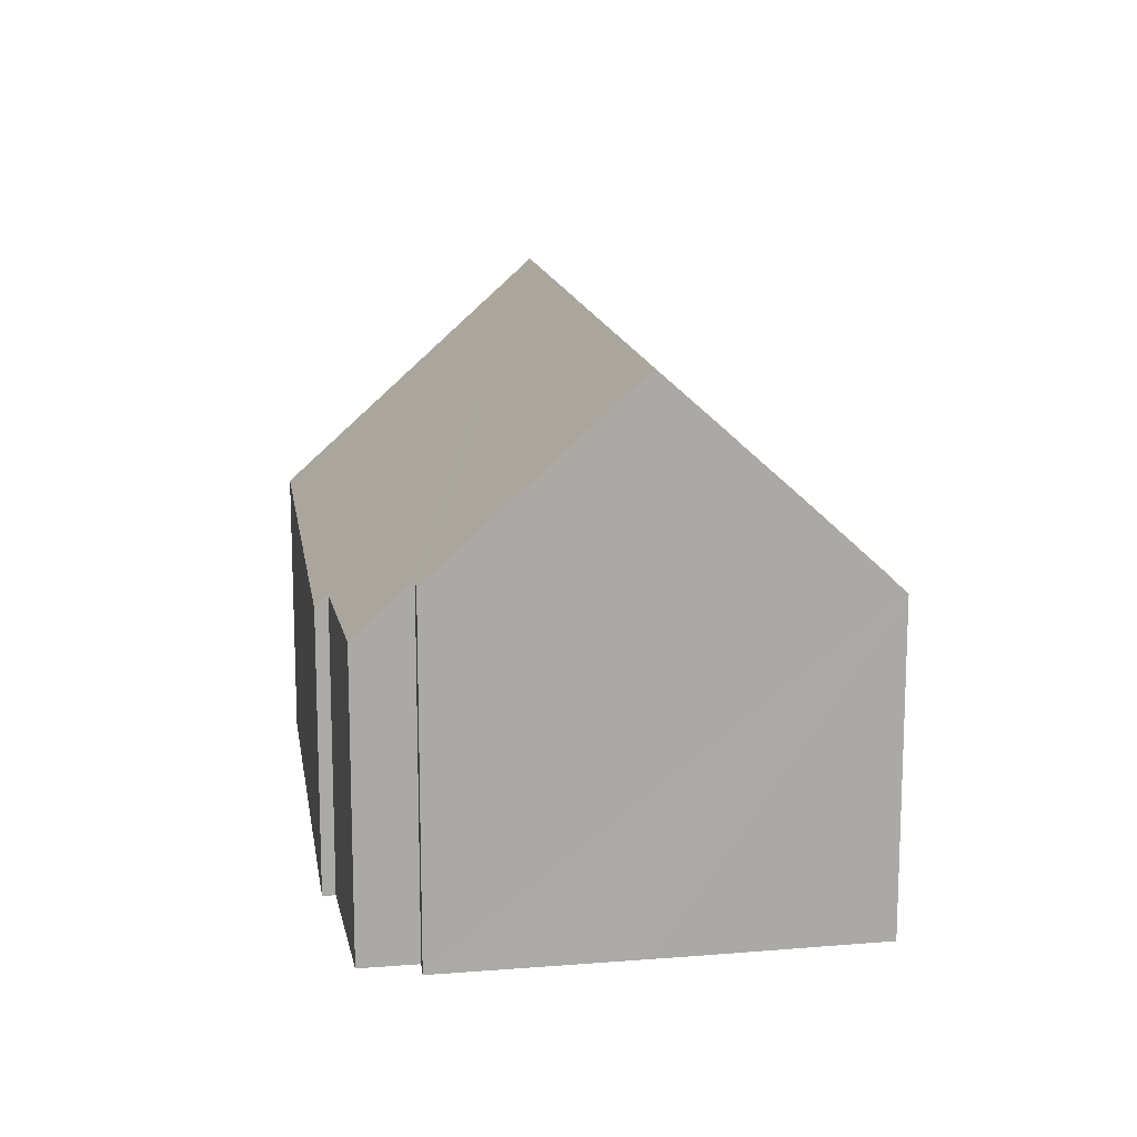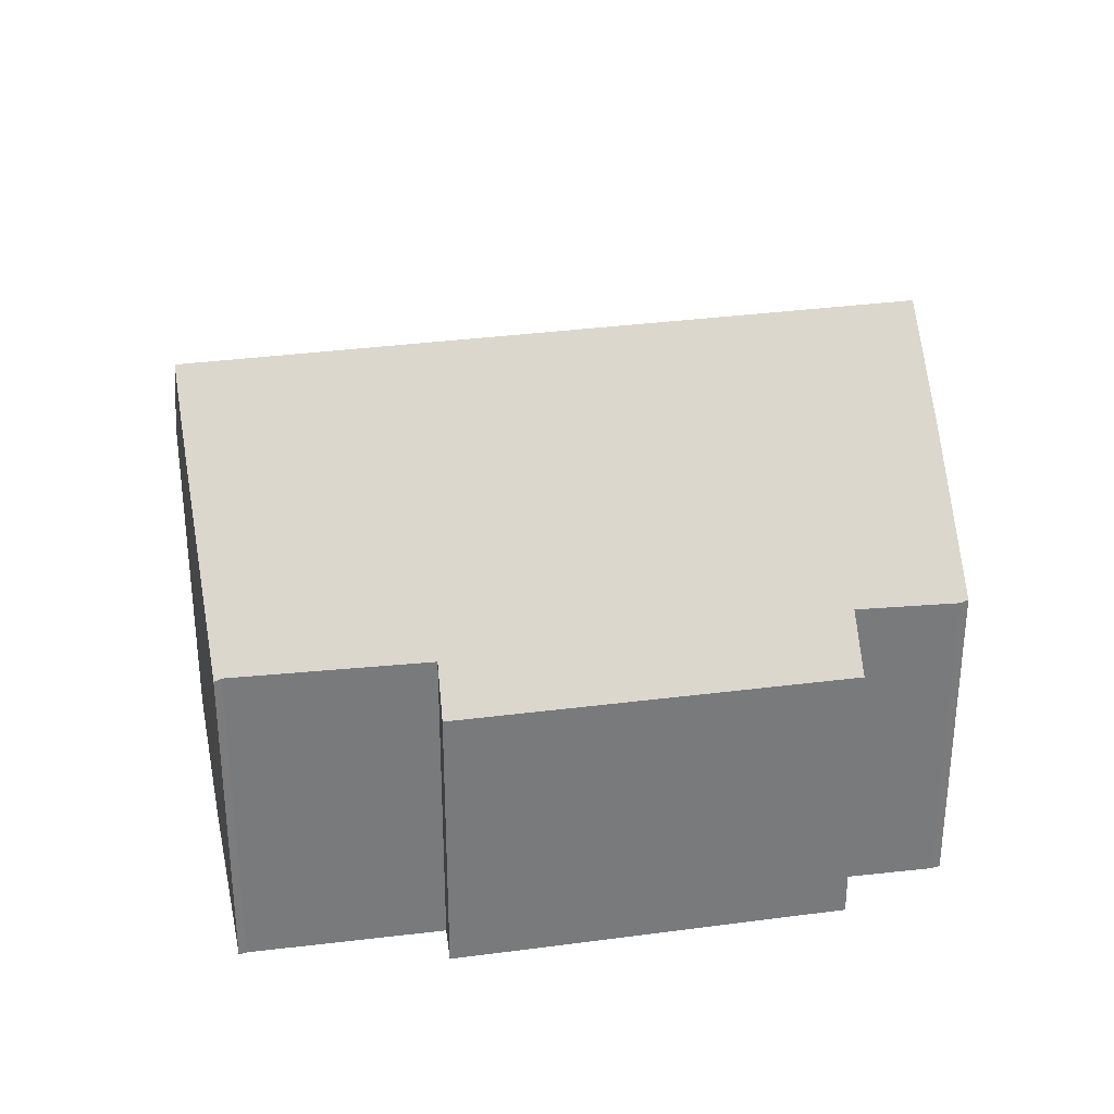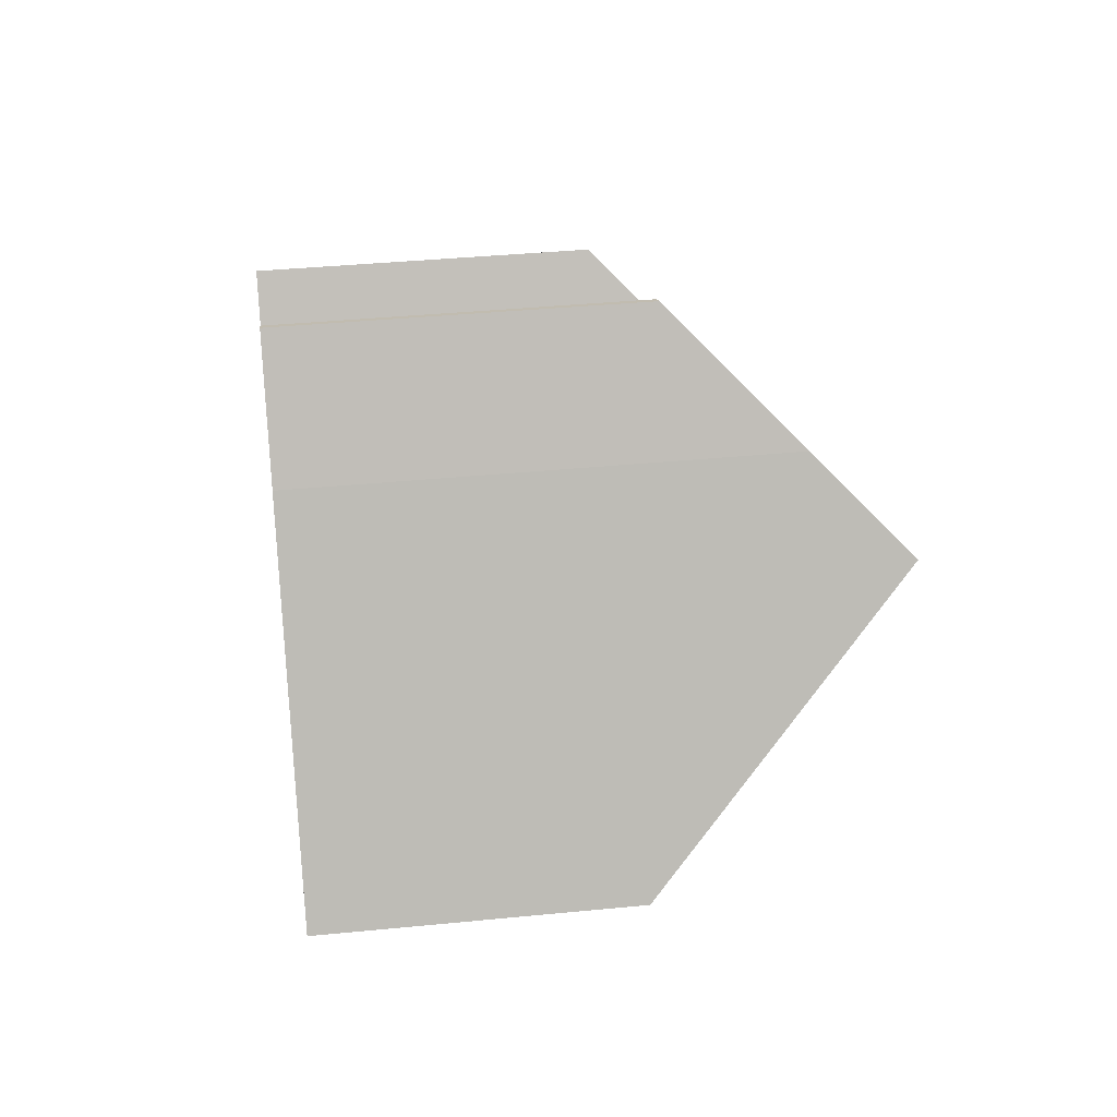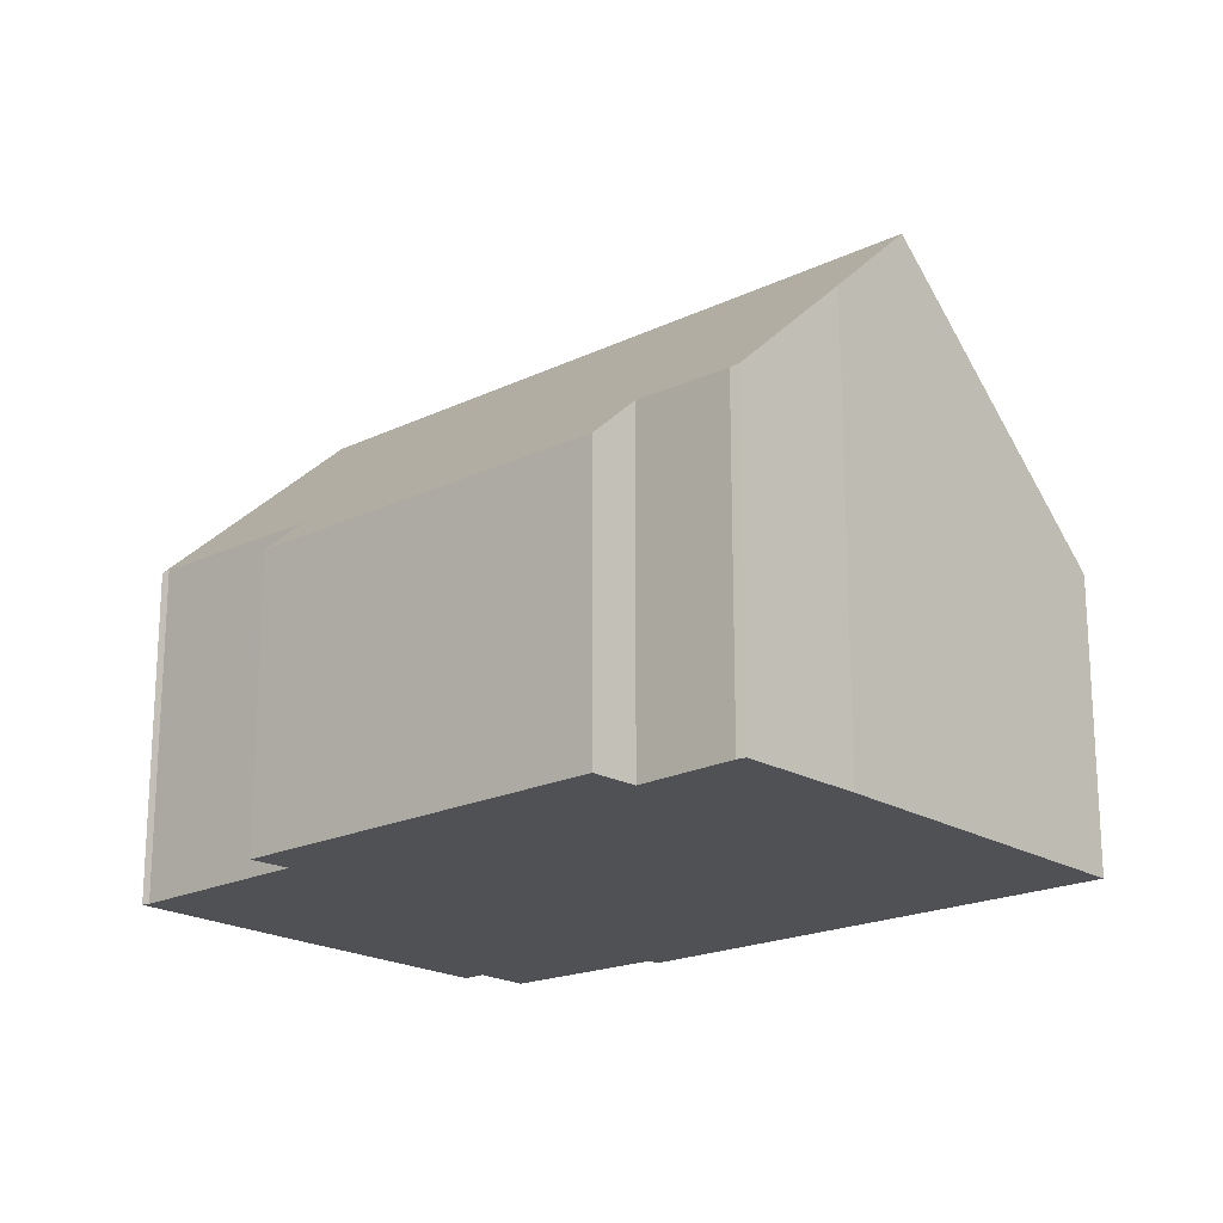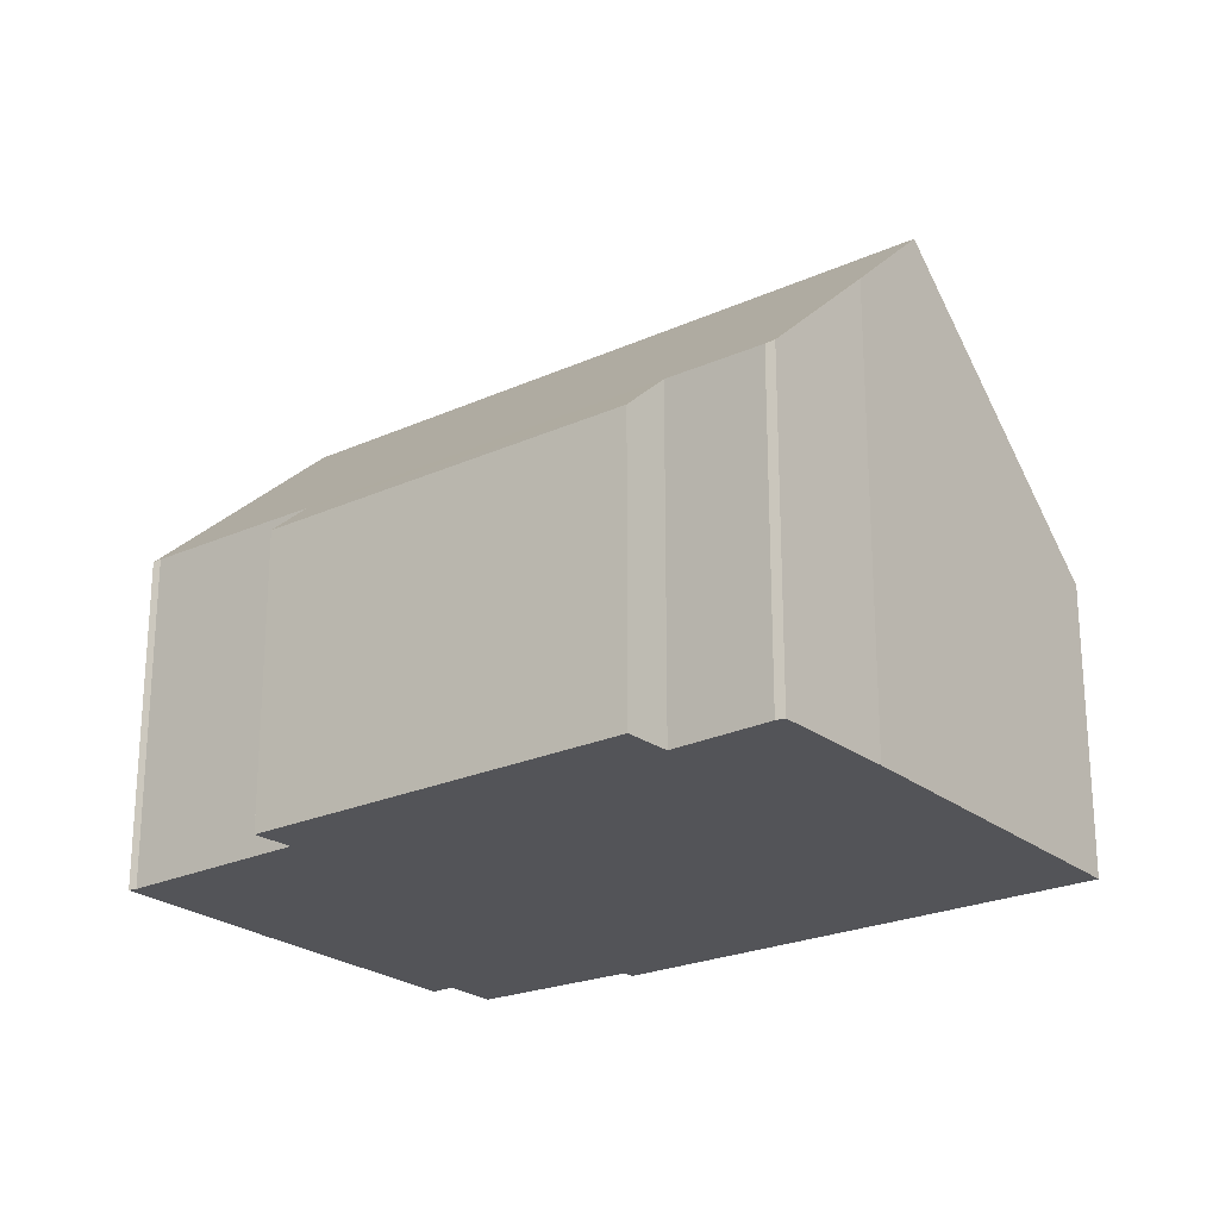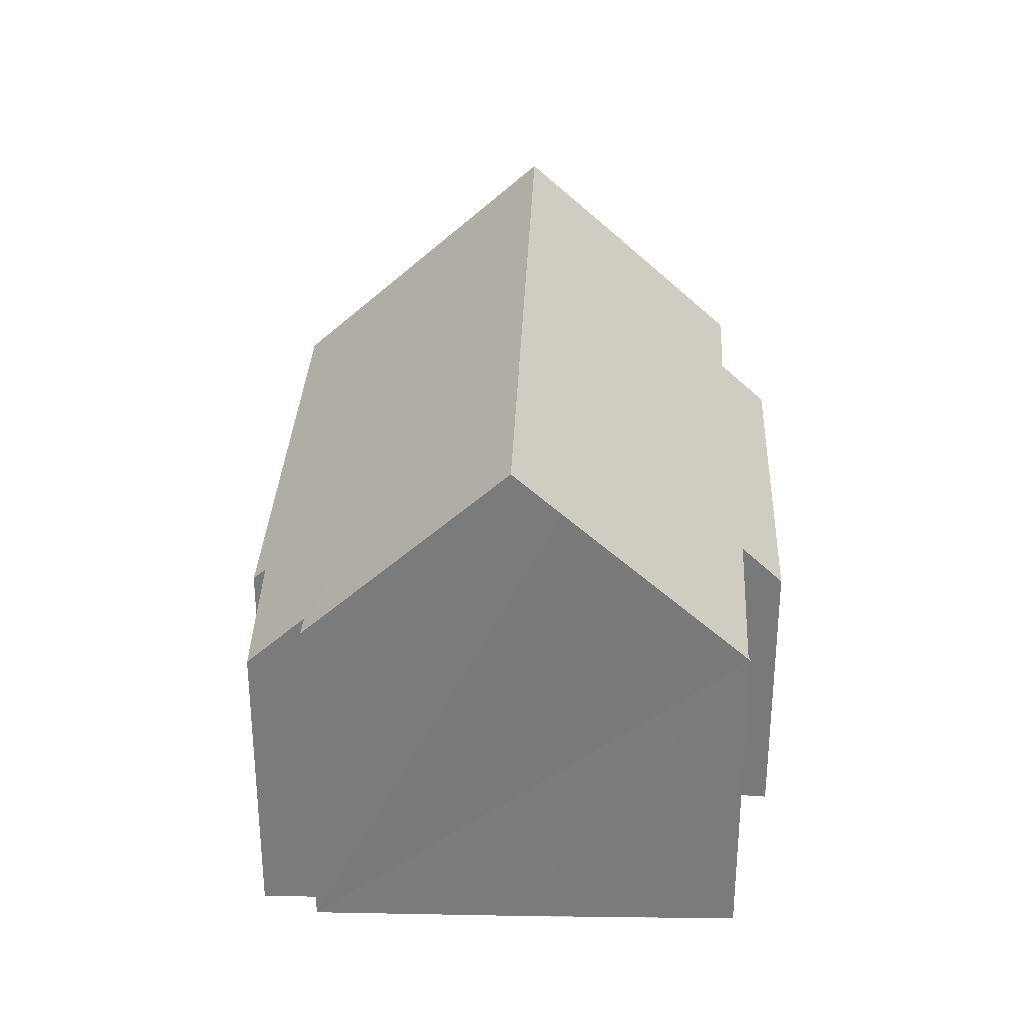
<metadata>
{"format":"obj","ext":"obj","renderer":"f3d","projection":"perspective","resolution":1024,"background":"white","views":[{"elev":14.6,"azim":-130.3,"up":"+Y"},{"elev":32.4,"azim":-42.0,"up":"+Y"},{"elev":37.0,"azim":82.7,"up":"+Z"},{"elev":-19.7,"azim":10.5,"up":"+Y"},{"elev":-23.4,"azim":6.1,"up":"+Y"},{"elev":31.5,"azim":-119.0,"up":"+Y"}]}
</metadata>
<code>
v  9.983 6.657 -7.874
v  17.19 12.47 4.104
v  20.47 6.745 -1.407
v  9.812 6.931 -7.618
v  6.273 7.041 -9.618
v  5.574 8.264 -8.438
v  5.104 8.243 -8.751
v  2.697 12.47 -4.672
v  3.685 6.716 3.464
v  4.067 7.597 2.541
v  3.501 6.717 3.351
v  11.49 6.676 8.247
v  0.179 7.694 0.059
v  2.128 11.47 -3.708
v  0 7.656 4.688e-16
v  12.13 7.704 7.285
v  13.73 7.646 8.327
v  14.16 7.63 8.612
v  14.37 7.667 8.687
v  16.02 10.43 6.069
v  14.16 -5.273e-16 8.612
v  13.73 -5.099e-16 8.327
v  12.13 -4.461e-16 7.285
v  0.179 -3.613e-18 0.059
v  4.067 -1.556e-16 2.541
v  3.501 -2.052e-16 3.351
v  11.49 -5.05e-16 8.247
v  3.685 -2.121e-16 3.464
v  14.37 -5.319e-16 8.687
v  0 0 0
v  16.02 -3.716e-16 6.069
v  20.47 8.615e-17 -1.407
v  17.19 -2.513e-16 4.104
v  9.983 4.821e-16 -7.874
v  6.273 5.889e-16 -9.618
v  9.812 4.665e-16 -7.618
v  5.574 5.167e-16 -8.438
v  5.104 5.358e-16 -8.751
v  2.697 2.861e-16 -4.672
v  2.128 2.271e-16 -3.708
g defaultobject
f 1 2 3
f 2 1 4
f 2 4 5
f 2 5 6
f 2 6 7
f 2 7 8
f 9 10 11
f 10 9 12
f 13 14 15
f 14 13 10
f 14 10 8
f 8 10 2
f 2 10 16
f 16 10 12
f 2 16 17
f 2 17 18
f 2 18 19
f 2 19 20
f 17 21 18
f 21 17 16
f 21 16 22
f 22 16 23
f 24 10 13
f 10 24 25
f 26 9 11
f 9 26 12
f 12 26 27
f 27 26 28
f 18 29 19
f 29 18 21
f 15 24 13
f 24 15 30
f 19 31 20
f 31 19 29
f 20 3 2
f 3 20 31
f 3 31 32
f 32 31 33
f 12 23 16
f 23 12 27
f 32 1 3
f 1 32 34
f 4 35 5
f 35 4 36
f 37 7 6
f 7 37 38
f 1 36 4
f 36 1 34
f 5 37 6
f 37 5 35
f 7 14 8
f 14 7 38
f 14 38 15
f 15 38 39
f 15 39 30
f 30 39 40
f 25 11 10
f 11 25 26
f 28 23 27
f 23 28 31
f 31 28 33
f 33 28 26
f 33 26 25
f 33 25 24
f 33 24 32
f 32 24 30
f 32 30 40
f 32 40 39
f 32 39 36
f 32 36 34
f 21 31 29
f 31 21 22
f 31 22 23
f 39 37 36
f 37 39 38
f 35 36 37

</code>
